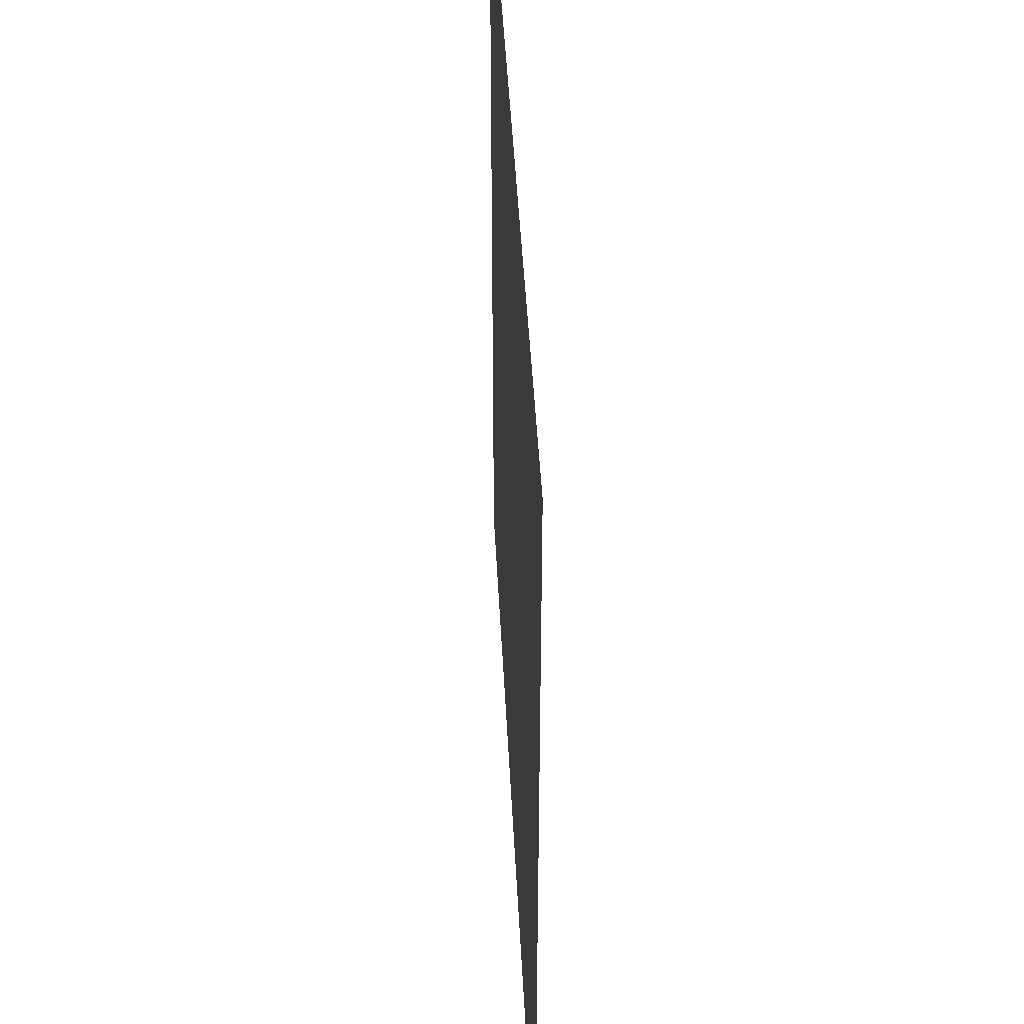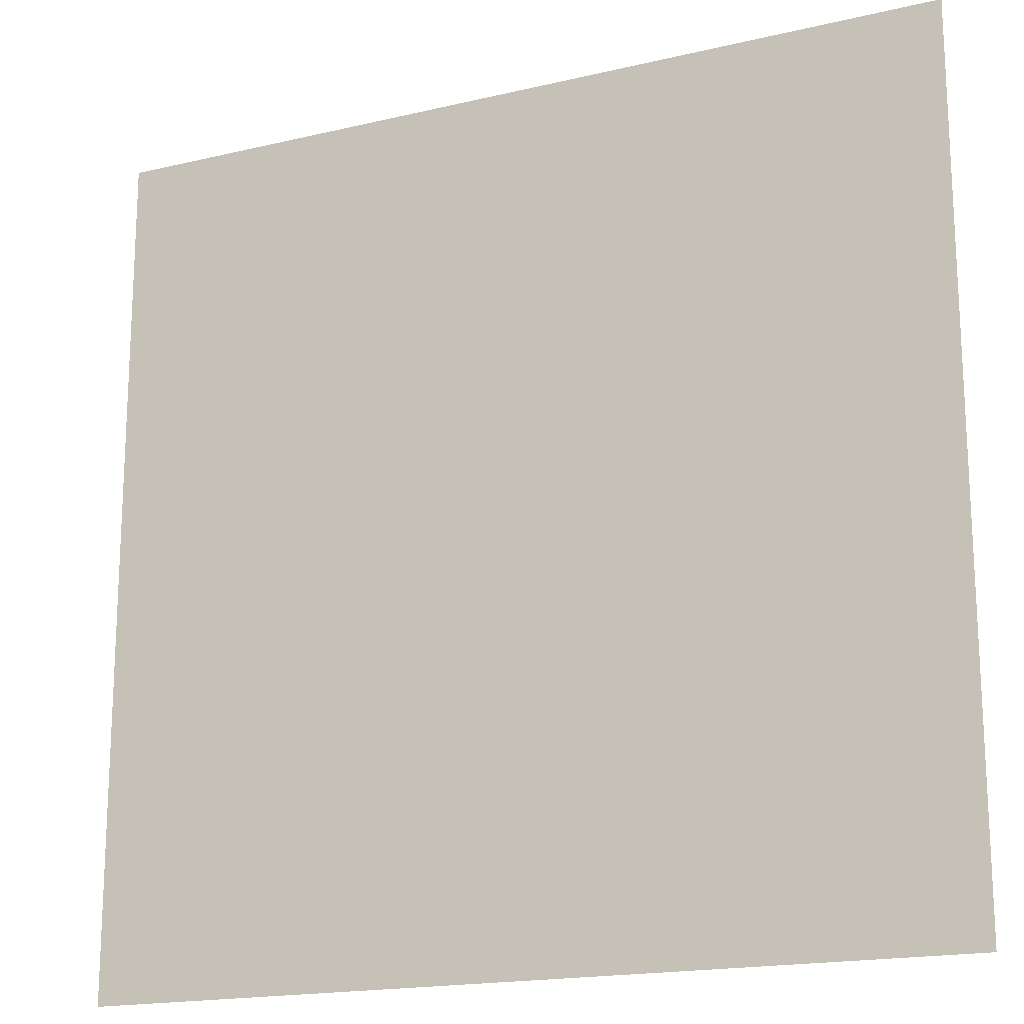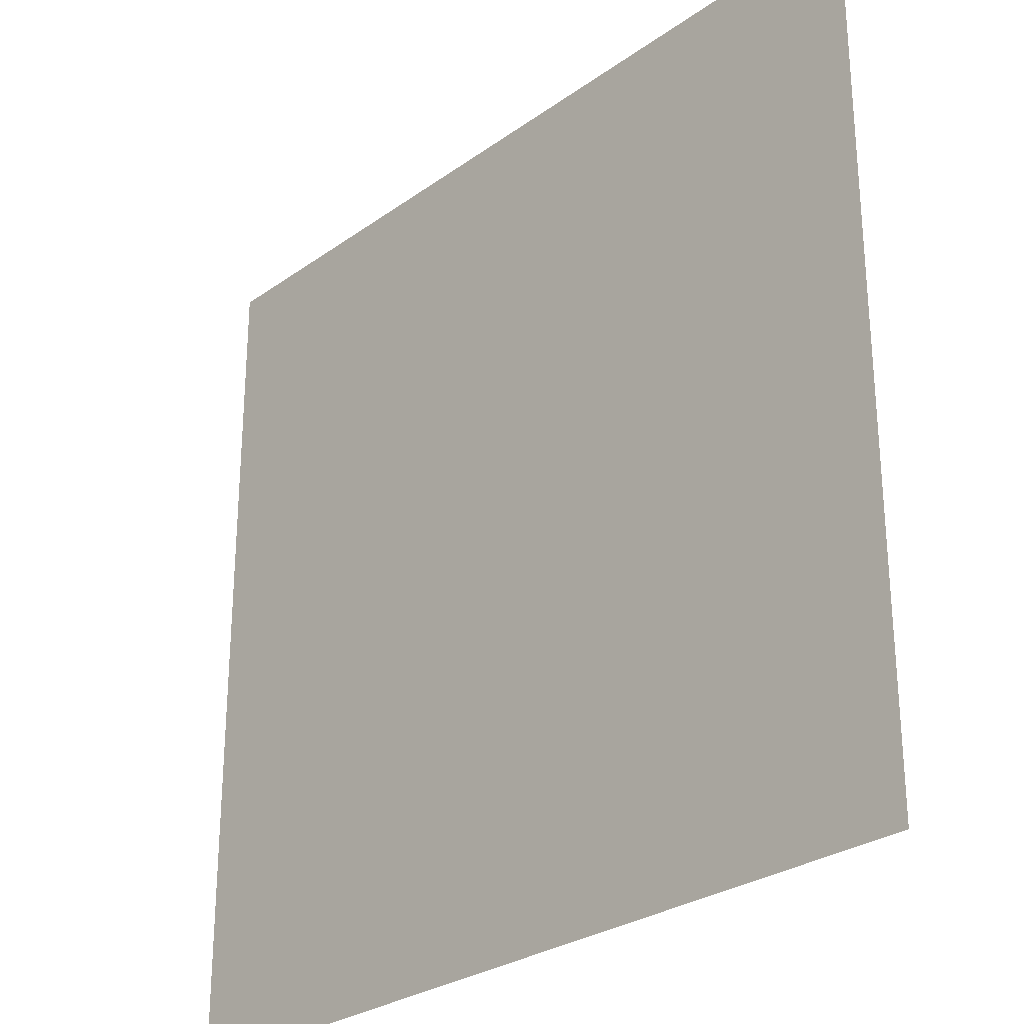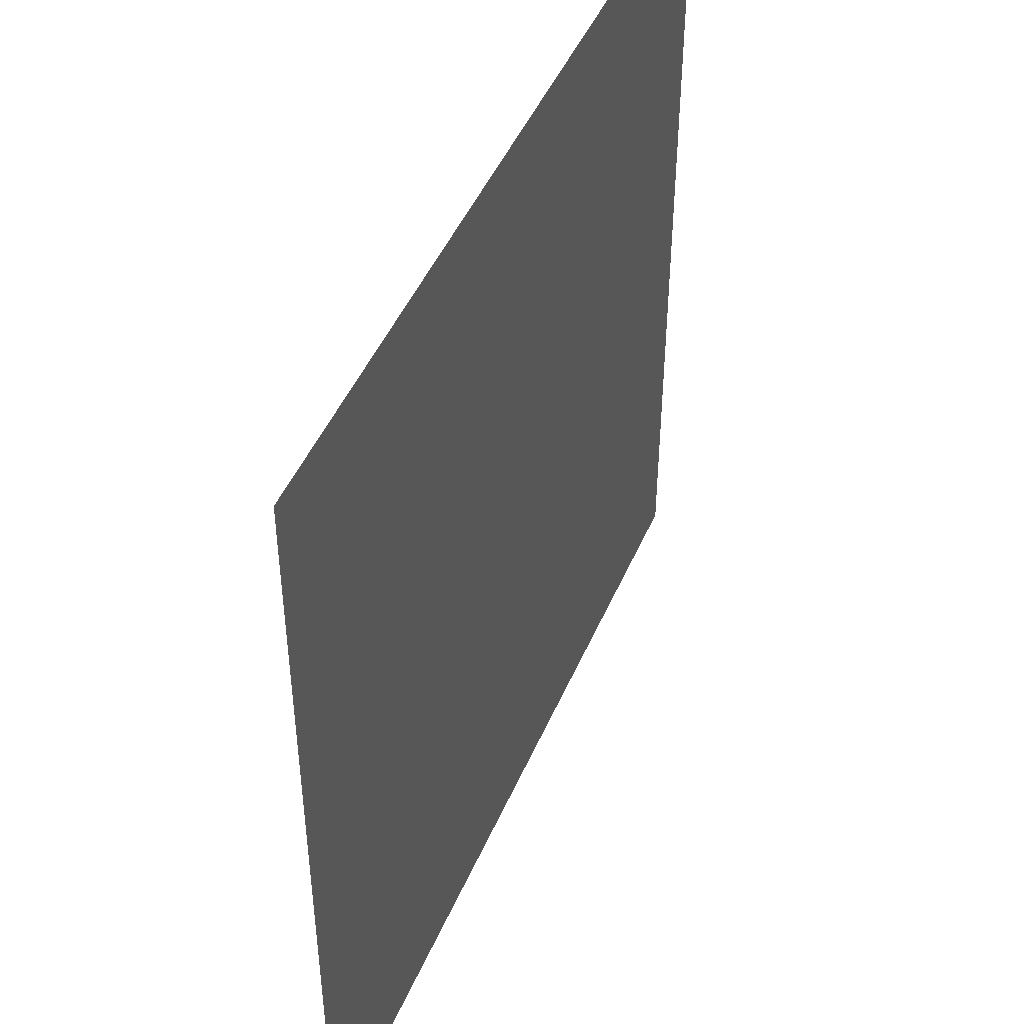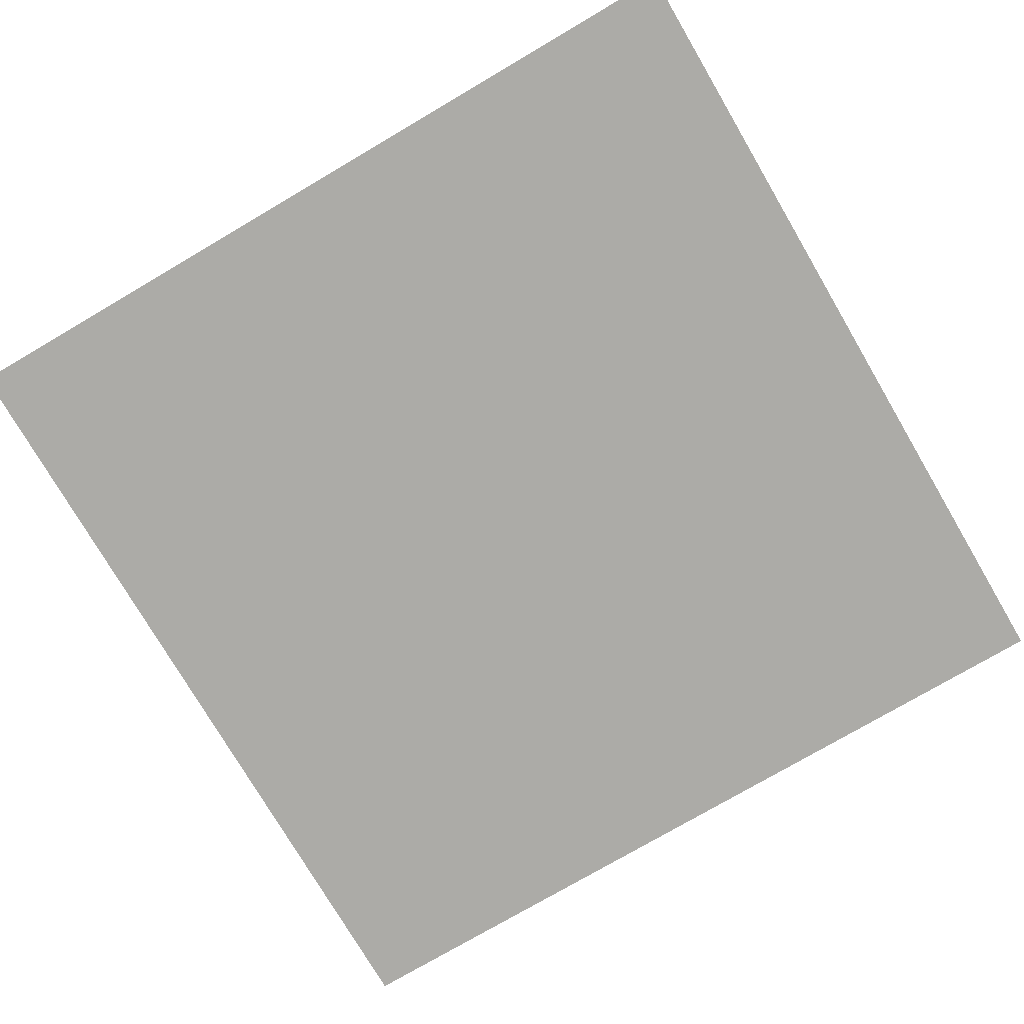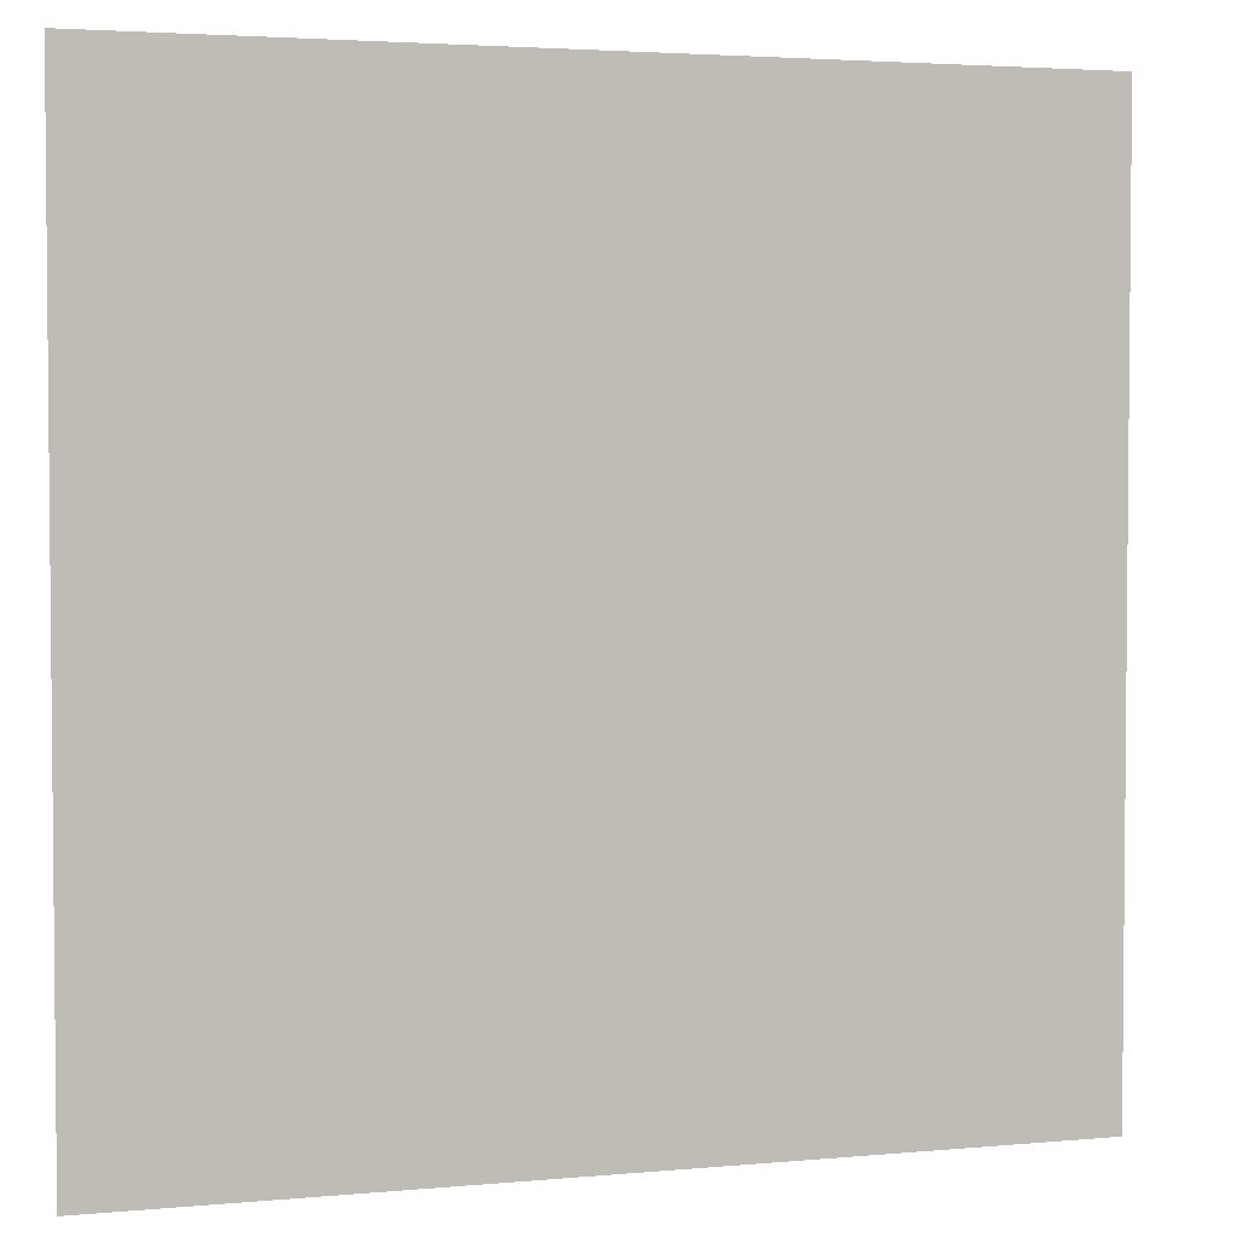
<metadata>
{"format":"obj","ext":"obj","renderer":"f3d","projection":"perspective","resolution":1024,"background":"white","views":[{"elev":44.2,"azim":-92.8,"up":"+Z"},{"elev":-17.8,"azim":25.1,"up":"+Z"},{"elev":-27.8,"azim":47.3,"up":"+Z"},{"elev":46.9,"azim":-67.4,"up":"+Z"},{"elev":-76.3,"azim":30.4,"up":"+Y"},{"elev":3.3,"azim":162.5,"up":"+Z"}]}
</metadata>
<code>
o Plane
v -5.25 0 5.25
v 5.25 0 5.25
v -5.25 0 -5.25
v 5.25 0 -5.25
f 1 2 4 3

</code>
